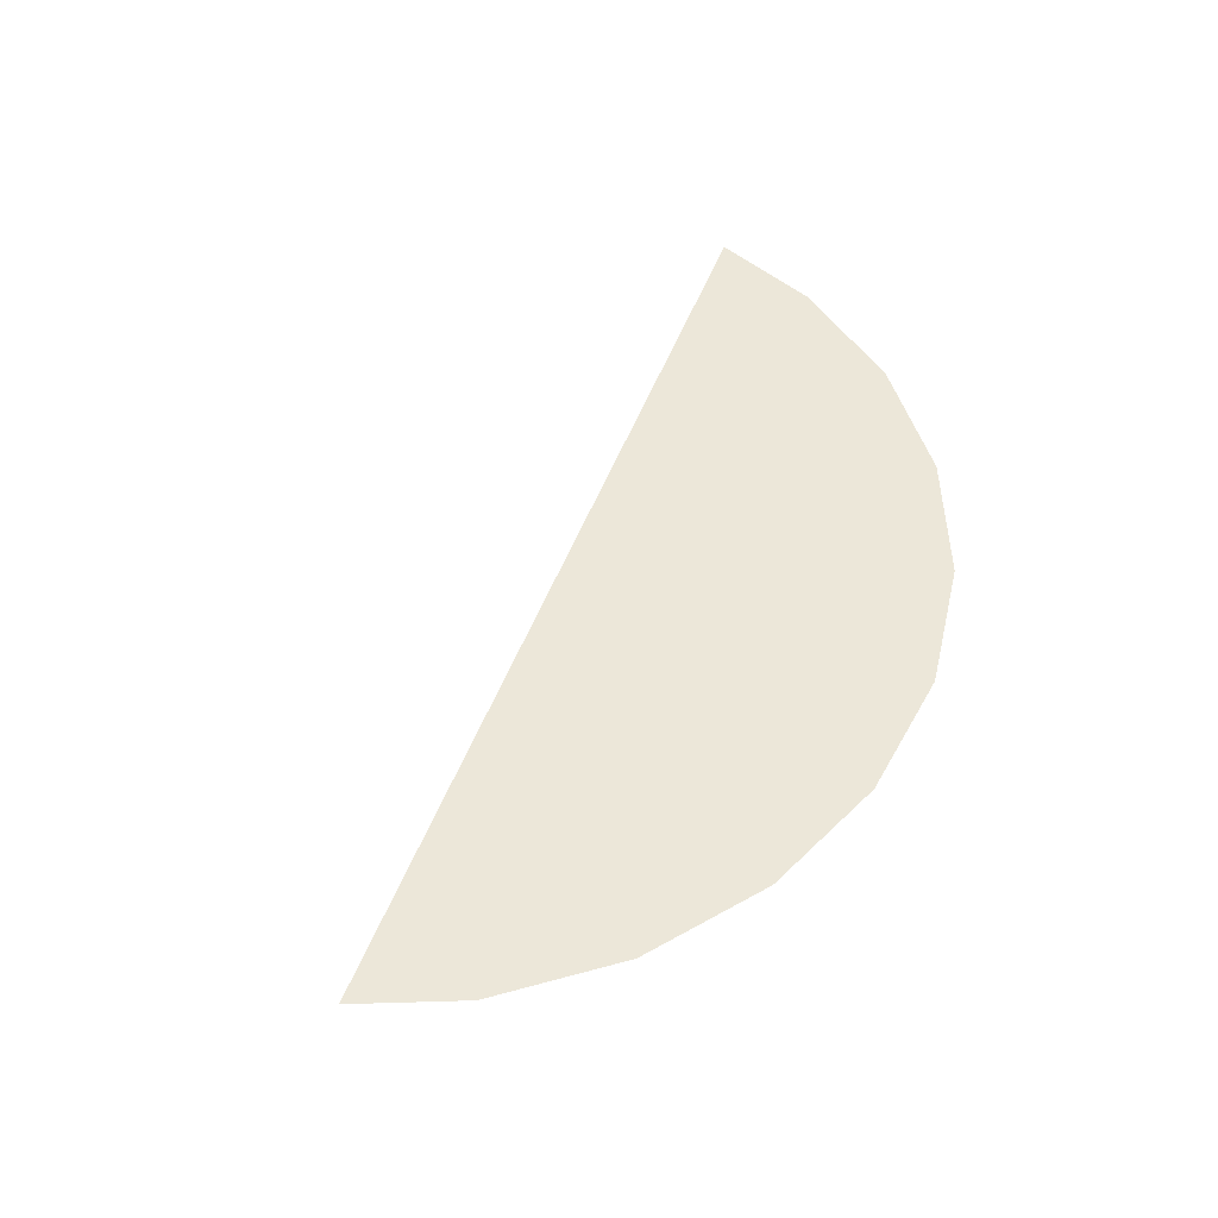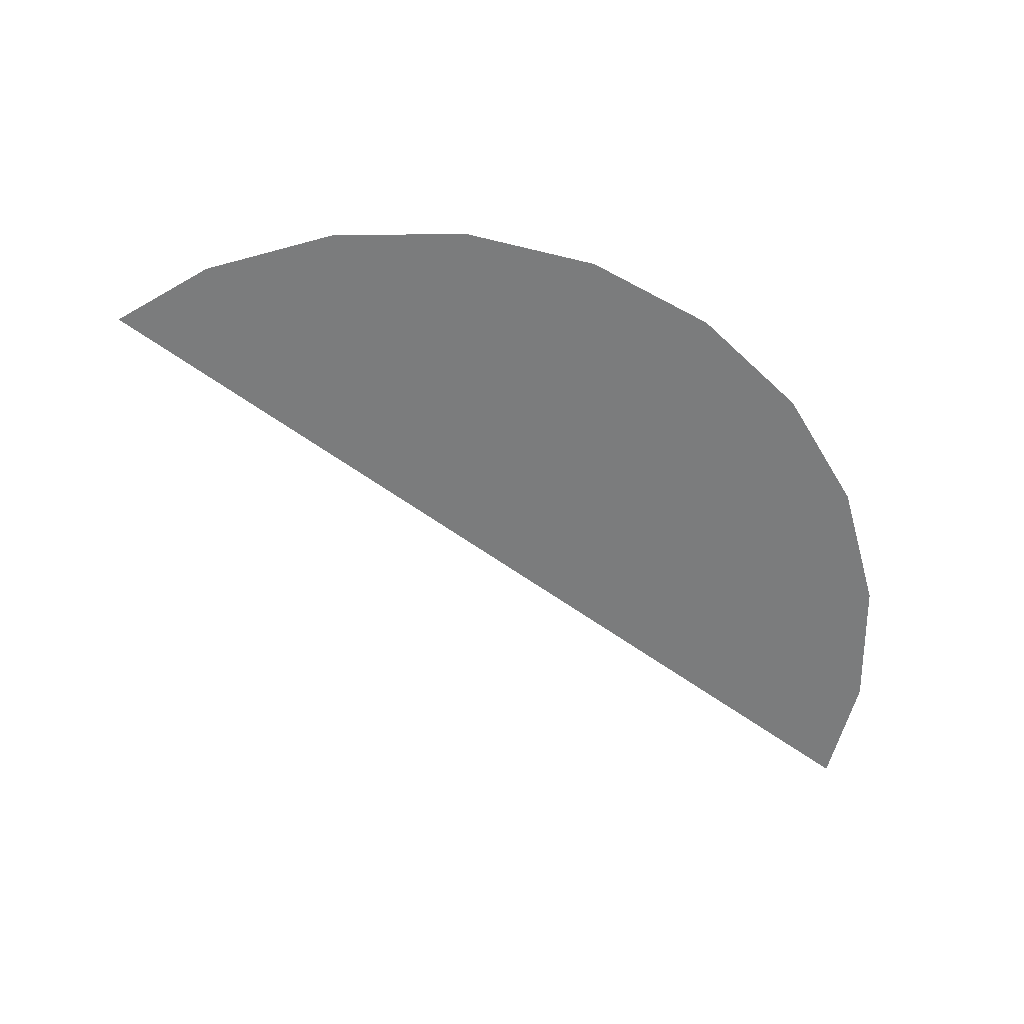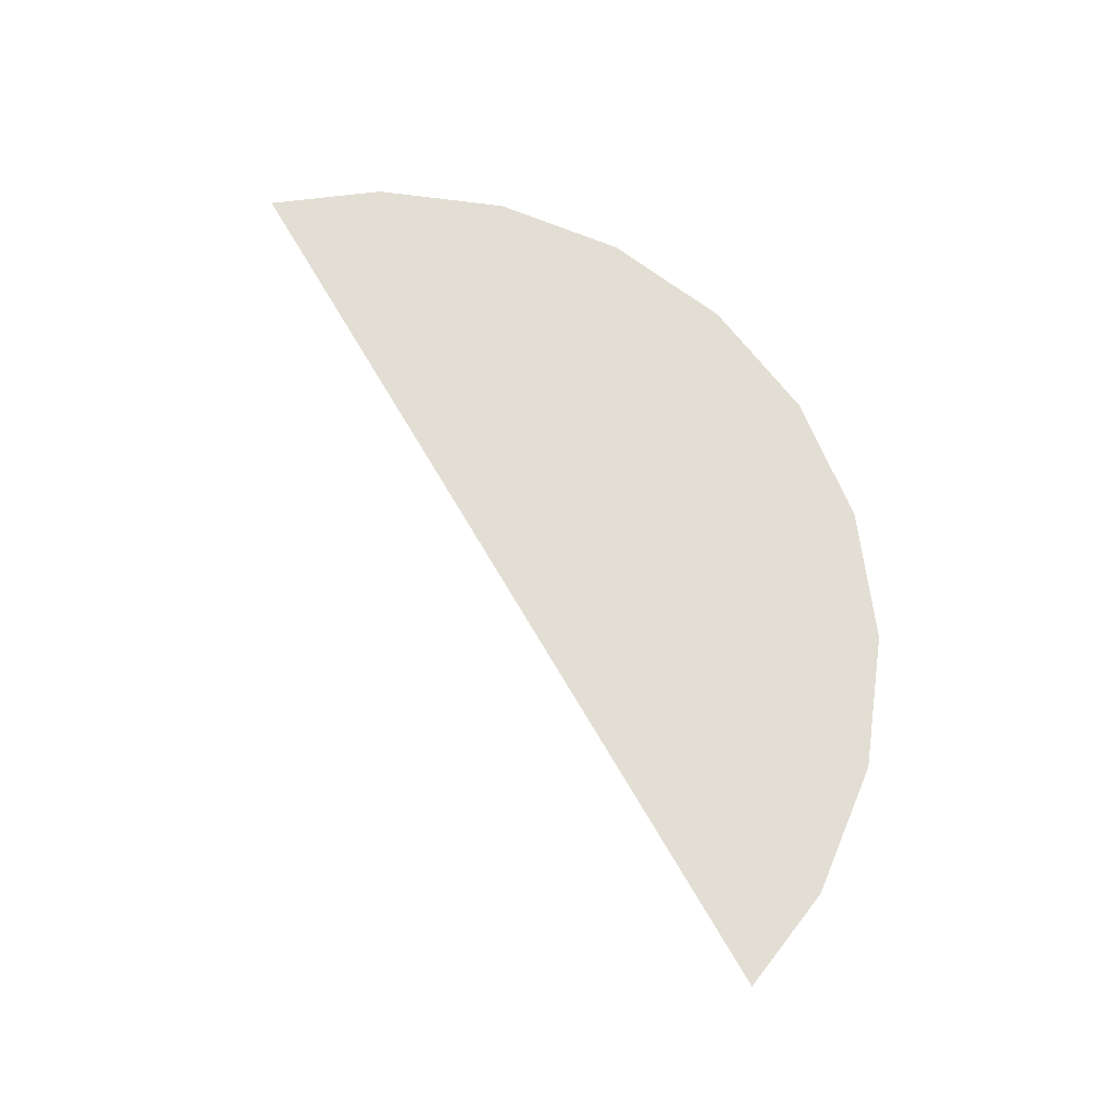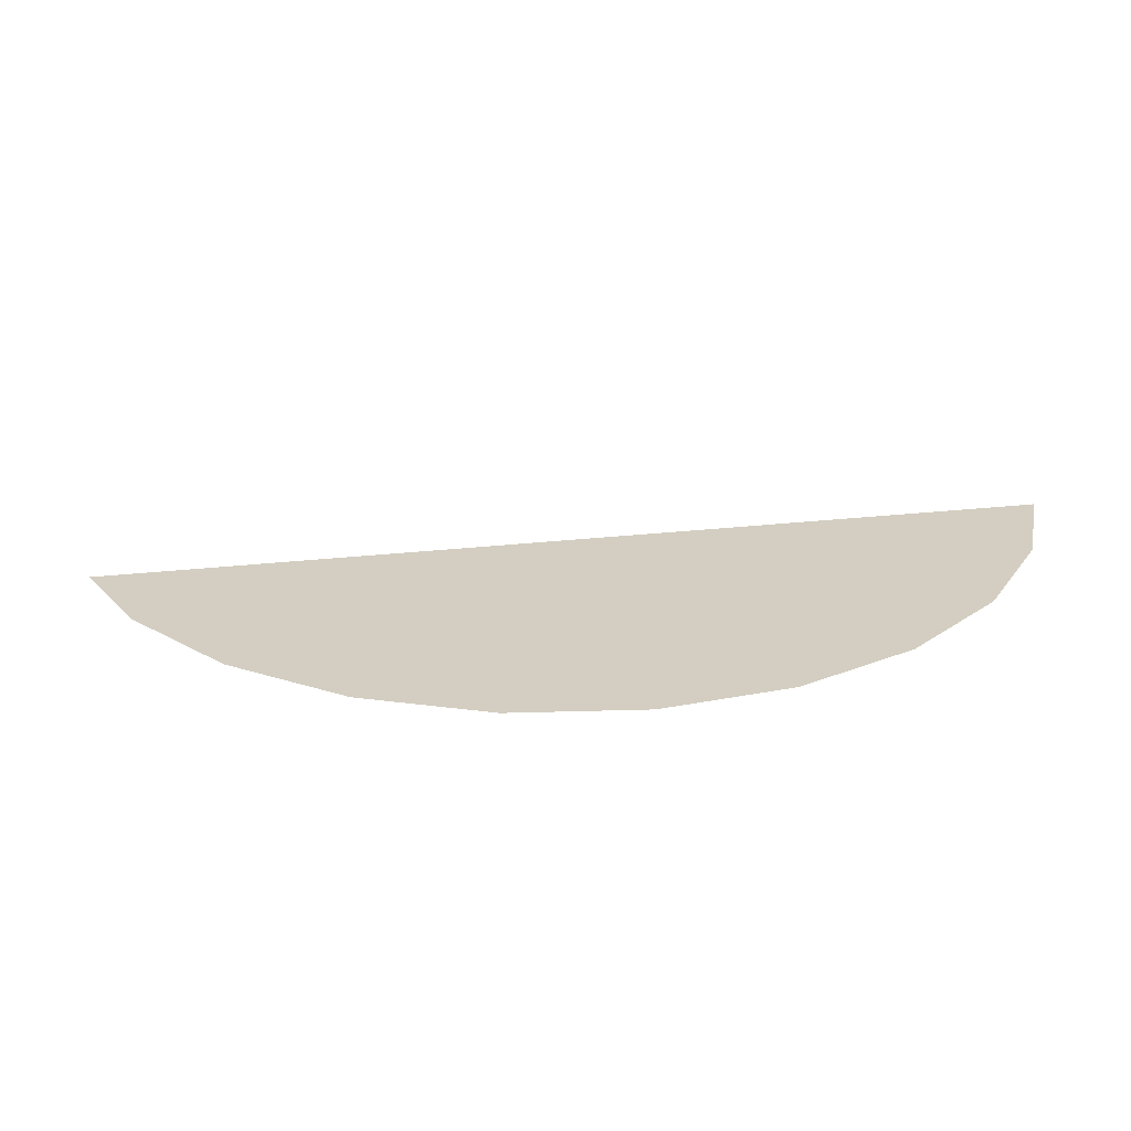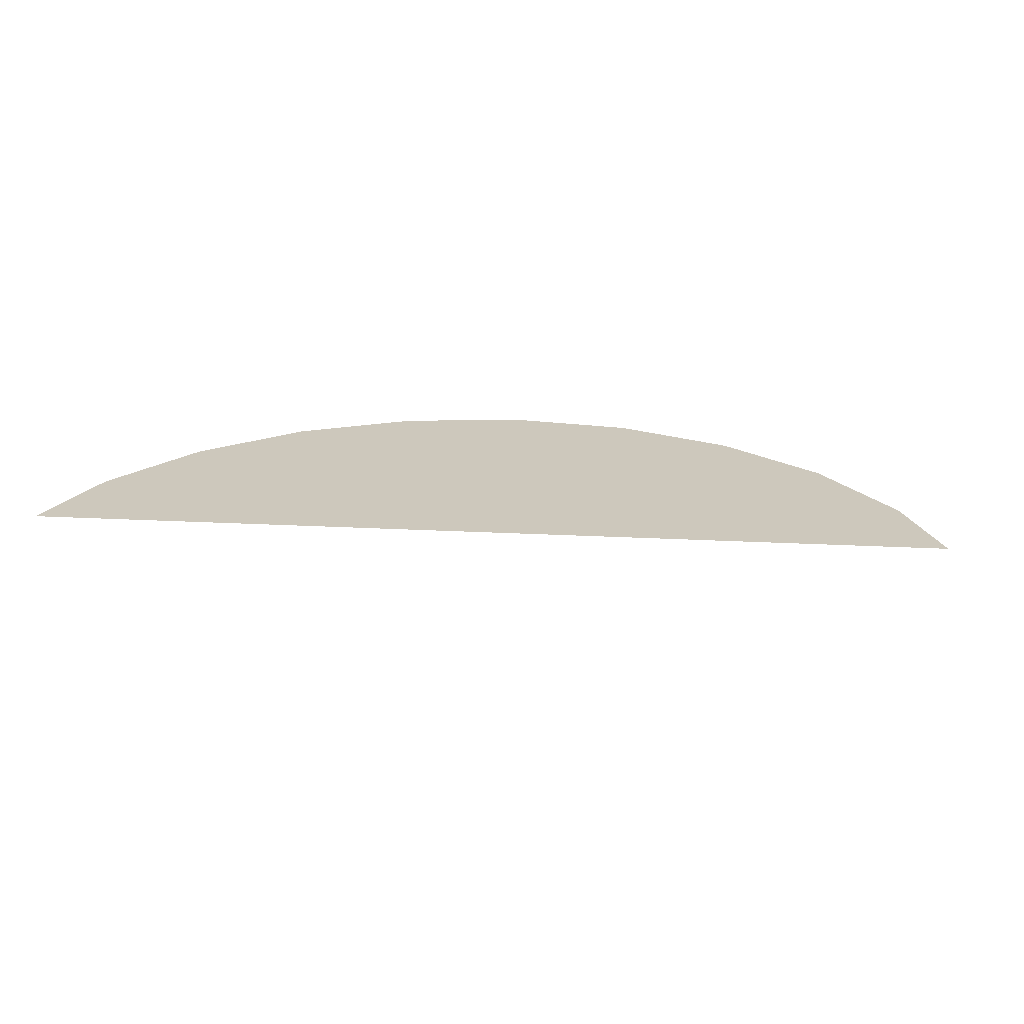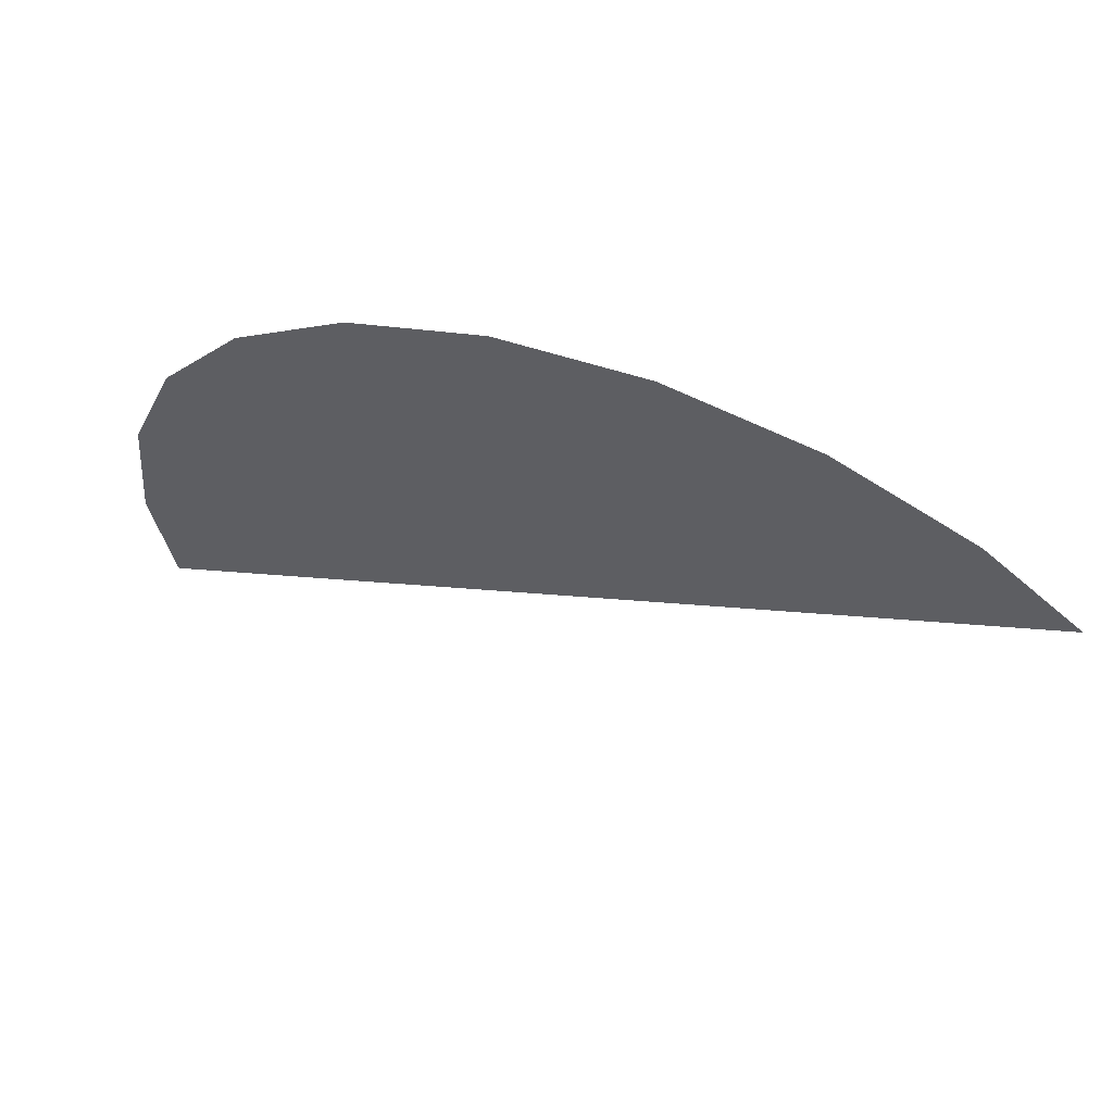
<metadata>
{"format":"obj","ext":"obj","renderer":"f3d","projection":"perspective","resolution":1024,"background":"white","views":[{"elev":49.9,"azim":141.9,"up":"+Z"},{"elev":-58.7,"azim":174.5,"up":"+Z"},{"elev":67.2,"azim":91.6,"up":"+Z"},{"elev":25.0,"azim":-159.0,"up":"+Z"},{"elev":22.2,"azim":36.9,"up":"+Z"},{"elev":61.4,"azim":23.4,"up":"+Y"}]}
</metadata>
<code>
o #ID4200
v 0.05336 -0.1858 0.5498
v 0.05341 -0.1891 0.5498
v 0.05317 -0.1875 0.5498
v 0.054 -0.1841 0.5498
v 0.06438 -0.1823 0.5498
v 0.05505 -0.1827 0.5498
v 0.05643 -0.1816 0.5498
v 0.05805 -0.1809 0.5498
v 0.0598 -0.1806 0.5498
v 0.06156 -0.1808 0.5498
v 0.06321 -0.1815 0.5498
v 0.06321 -0.1815 0.5498
v 0.06156 -0.1808 0.5498
v 0.06438 -0.1823 0.5498
v 0.0598 -0.1806 0.5498
v 0.05805 -0.1809 0.5498
v 0.05643 -0.1816 0.5498
v 0.05505 -0.1827 0.5498
v 0.054 -0.1841 0.5498
v 0.05341 -0.1891 0.5498
v 0.05336 -0.1858 0.5498
v 0.05317 -0.1875 0.5498
f 1 2 3
f 2 1 4
f 2 4 5
f 5 4 6
f 5 6 7
f 5 7 8
f 5 8 9
f 5 9 10
f 5 10 11
f 12 13 14
f 13 15 14
f 15 16 14
f 16 17 14
f 17 18 14
f 18 19 14
f 14 19 20
f 19 21 20
f 22 20 21

</code>
